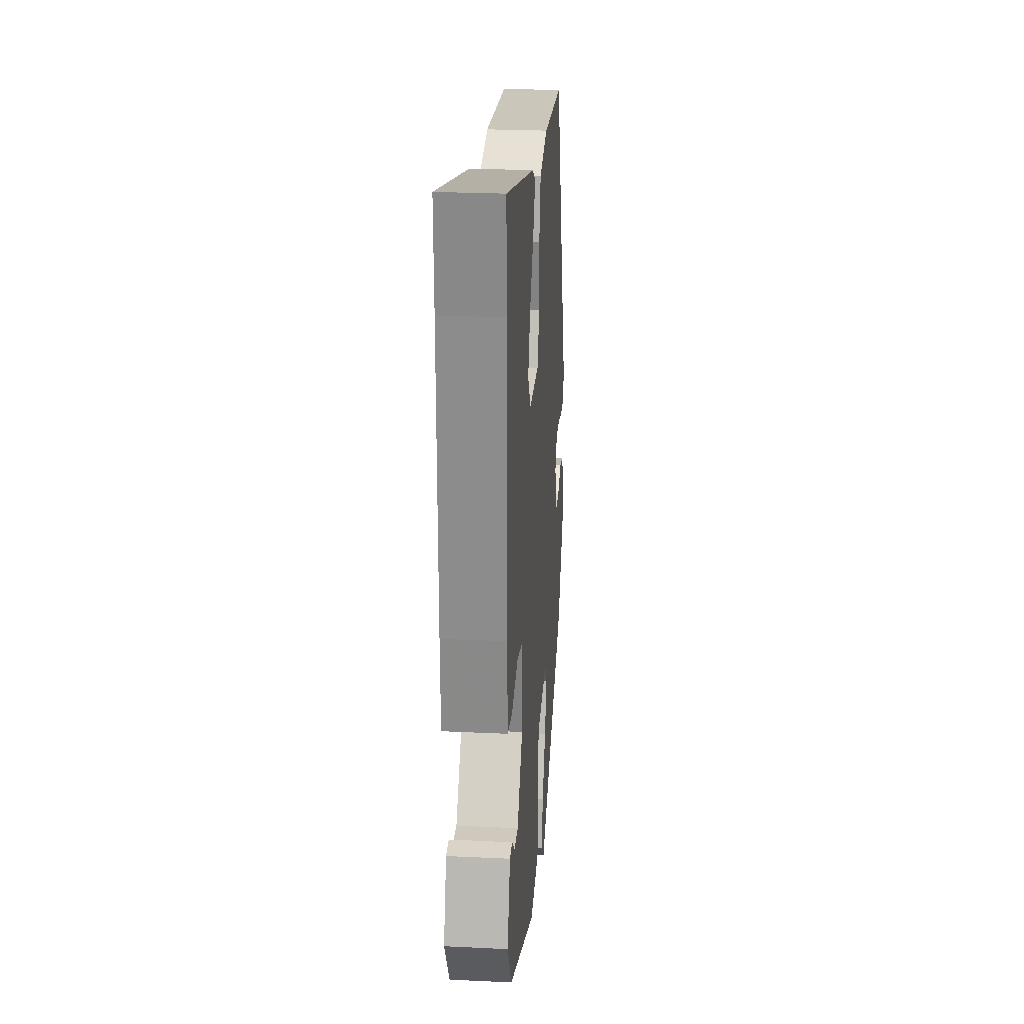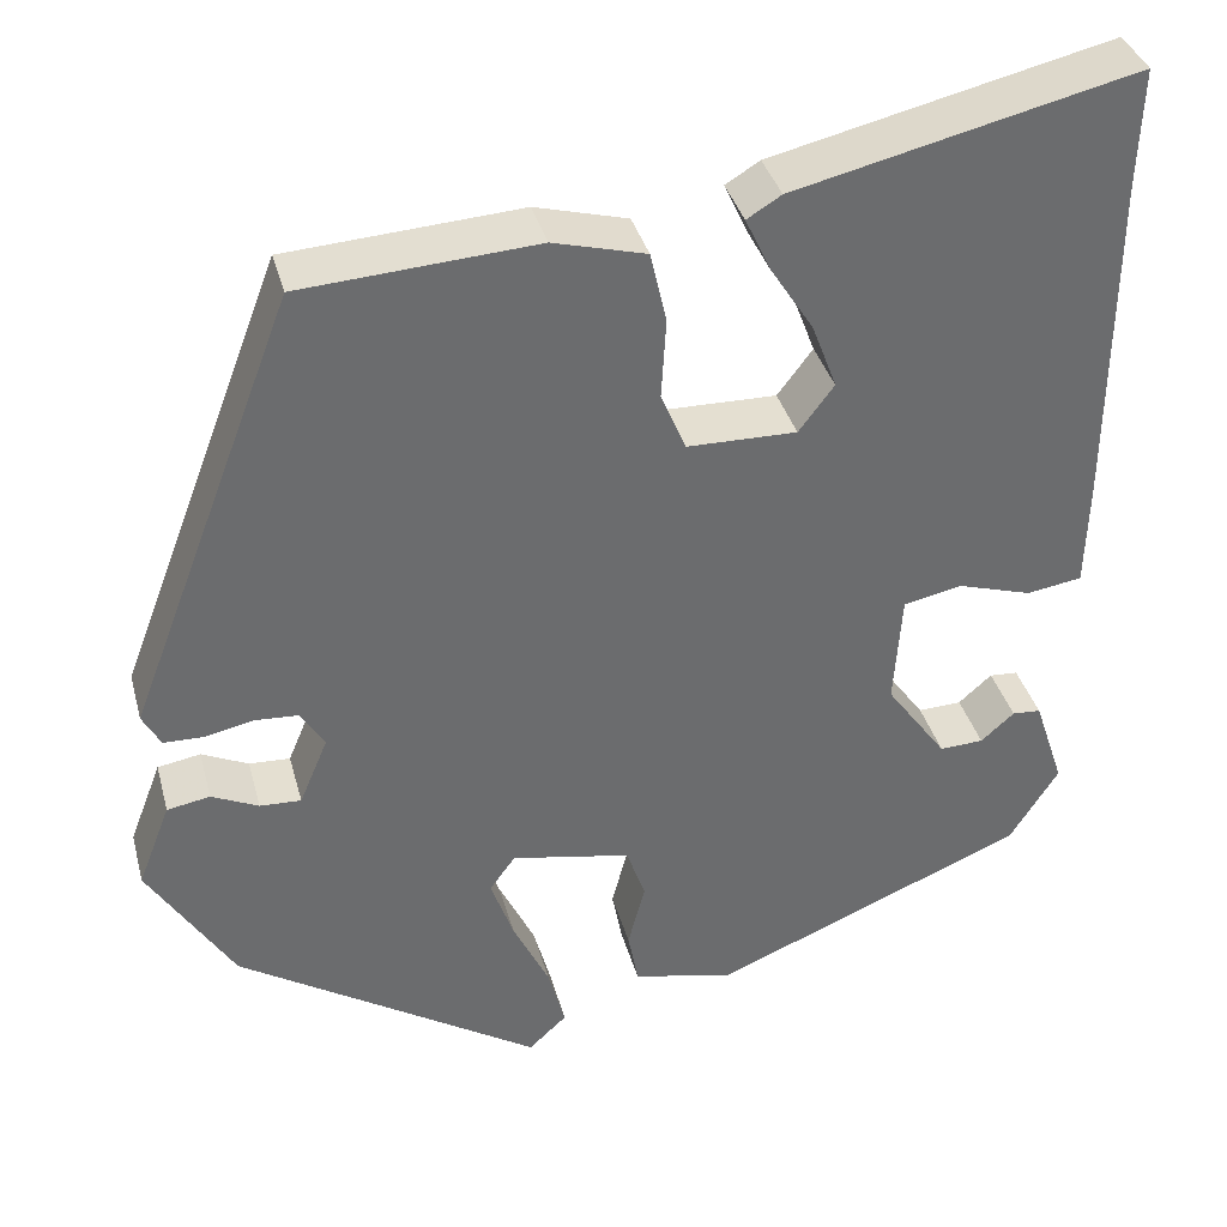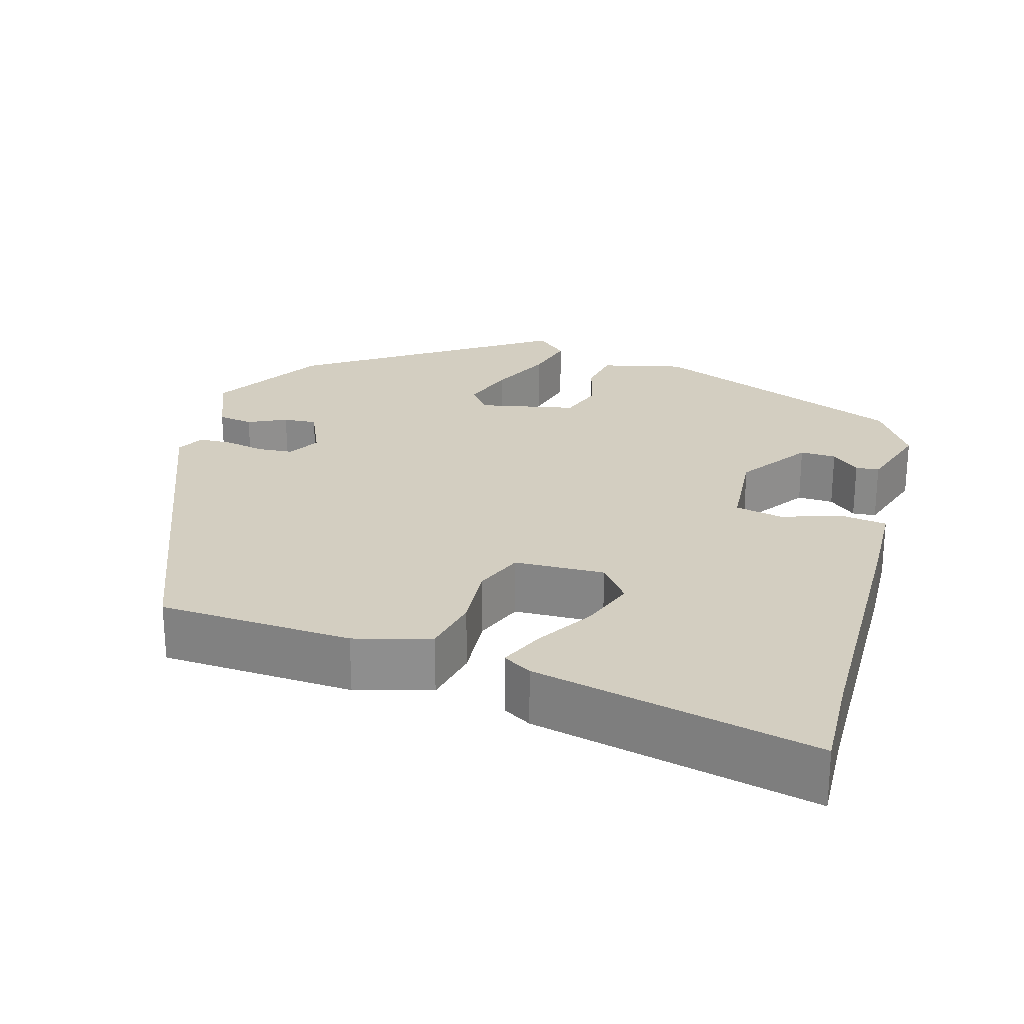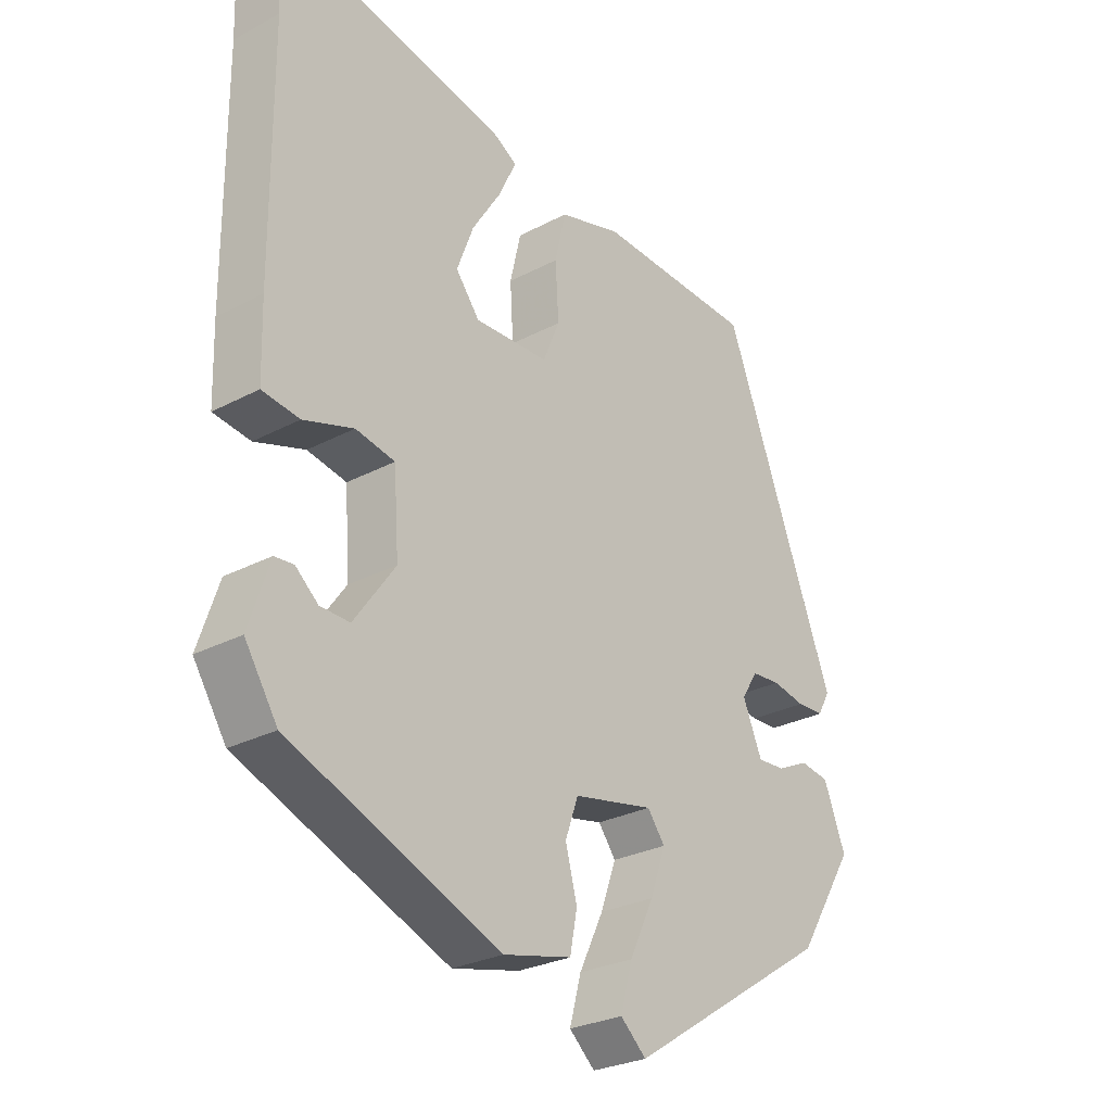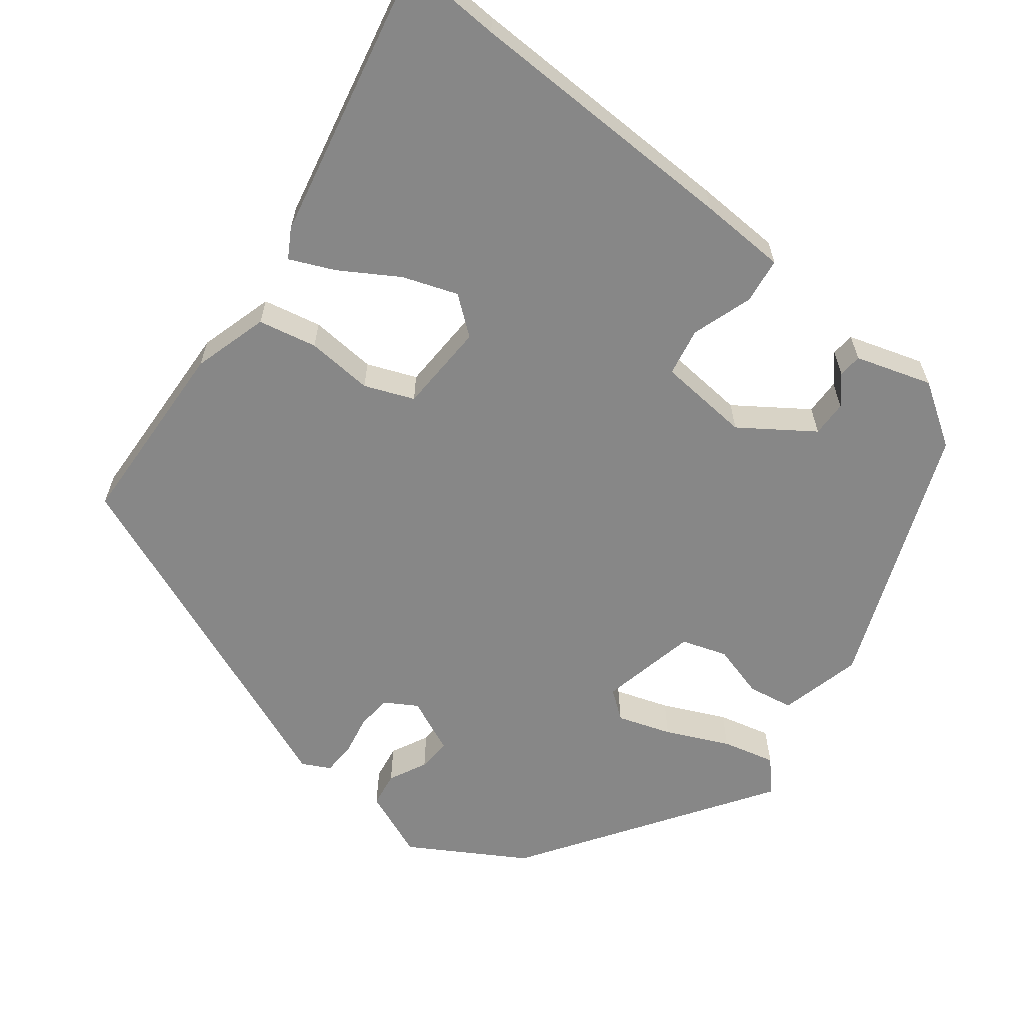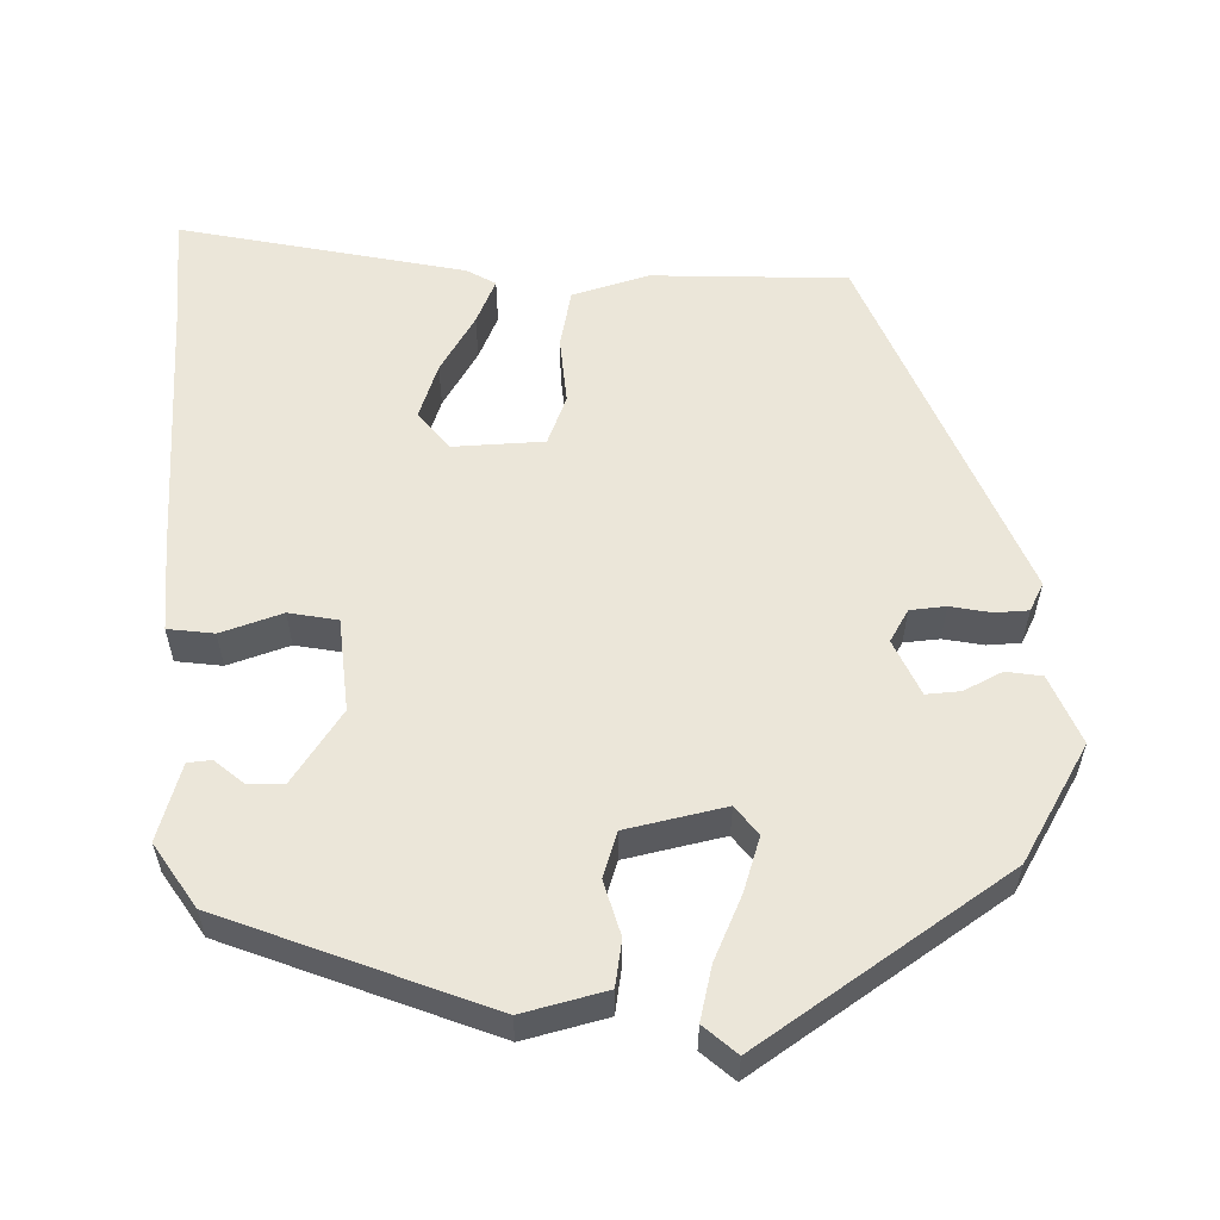
<metadata>
{"format":"obj","ext":"obj","renderer":"f3d","projection":"perspective","resolution":1024,"background":"white","views":[{"elev":24.8,"azim":94.5,"up":"+Z"},{"elev":36.7,"azim":-14.7,"up":"+Z"},{"elev":25.0,"azim":15.4,"up":"+Y"},{"elev":-27.0,"azim":129.6,"up":"+Z"},{"elev":-62.3,"azim":51.1,"up":"+Y"},{"elev":57.5,"azim":177.2,"up":"+Y"}]}
</metadata>
<code>
v 0.445 0.07 -0.334
v 0.116 0.07 -0.471
v 0.01 0.07 -0.447
v -0.001 0.07 -0.389
v 0.017 0.07 -0.32
v -0.003 0.07 -0.263
v -0.128 0.07 -0.239
v -0.155 0.07 -0.276
v -0.131 0.07 -0.344
v -0.093 0.07 -0.423
v -0.075 0.07 -0.49
v -0.115 0.07 -0.527
v -0.432 0.07 -0.324
v -0.521 0.07 -0.181
v -0.487 0.07 -0.093
v -0.442 0.07 -0.085
v -0.393 0.07 -0.108
v -0.35 0.07 -0.11
v -0.32 0.07 -0.039
v -0.345 0.07 0.001
v -0.39 0.07 0.004
v -0.441 0.07 -0.007
v -0.483 0.07 -0.006
v -0.502 0.07 0.029
v -0.326 0.07 0.488
v -0.08 0.07 0.504
v 0.017 0.07 0.478
v 0.034 0.07 0.404
v 0.029 0.07 0.319
v 0.055 0.07 0.257
v 0.17 0.07 0.255
v 0.207 0.07 0.304
v 0.181 0.07 0.373
v 0.135 0.07 0.445
v 0.109 0.07 0.501
v 0.145 0.07 0.523
v 0.503 0.07 0.607
v 0.499 0.07 0.482
v 0.497 0.07 0.128
v 0.494 0.07 0.017
v 0.436 0.07 0.008
v 0.358 0.07 0.032
v 0.297 0.07 0.019
v 0.289 0.07 -0.099
v 0.353 0.07 -0.188
v 0.399 0.07 -0.186
v 0.434 0.07 -0.155
v 0.464 0.07 -0.157
v 0.496 0.07 -0.253
v 0.445 0 -0.334
v 0.116 0 -0.471
v 0.01 0 -0.447
v -0.001 0 -0.389
v 0.017 0 -0.32
v -0.003 0 -0.263
v -0.128 0 -0.239
v -0.155 0 -0.276
v -0.131 0 -0.344
v -0.093 0 -0.423
v -0.075 0 -0.49
v -0.115 0 -0.527
v -0.432 0 -0.324
v -0.521 0 -0.181
v -0.487 0 -0.093
v -0.442 0 -0.085
v -0.393 0 -0.108
v -0.35 0 -0.11
v -0.32 0 -0.039
v -0.345 0 0.001
v -0.39 0 0.004
v -0.441 0 -0.007
v -0.483 0 -0.006
v -0.502 0 0.029
v -0.326 0 0.488
v -0.08 0 0.504
v 0.017 0 0.478
v 0.034 0 0.404
v 0.029 0 0.319
v 0.055 0 0.257
v 0.17 0 0.255
v 0.207 0 0.304
v 0.181 0 0.373
v 0.135 0 0.445
v 0.109 0 0.501
v 0.145 0 0.523
v 0.503 0 0.607
v 0.499 0 0.482
v 0.497 0 0.128
v 0.494 0 0.017
v 0.436 0 0.008
v 0.358 0 0.032
v 0.297 0 0.019
v 0.289 0 -0.099
v 0.353 0 -0.188
v 0.399 0 -0.186
v 0.434 0 -0.155
v 0.464 0 -0.157
v 0.496 0 -0.253
f 46 47 48 49
f 45 46 49 1
f 44 45 1 2
f 43 44 2 3
f 39 40 41 42
f 38 39 42 43
f 33 34 35 36
f 32 33 36 37
f 31 32 37 38
f 26 27 28 29
f 26 29 30
f 25 26 30
f 24 25 30
f 21 22 23 24
f 20 21 24 30
f 19 20 30 31
f 14 15 16 17
f 14 17 18
f 13 14 18
f 9 10 11 12
f 8 9 12 13
f 7 8 13 18
f 43 3 4 5
f 31 38 43 5
f 6 7 18 19
f 6 19 31
f 5 6 31
f 98 97 96 95
f 50 98 95 94
f 51 50 94 93
f 52 51 93 92
f 91 90 89 88
f 92 91 88 87
f 85 84 83 82
f 86 85 82 81
f 87 86 81 80
f 78 77 76 75
f 79 78 75
f 79 75 74
f 79 74 73
f 73 72 71 70
f 79 73 70 69
f 80 79 69 68
f 66 65 64 63
f 67 66 63
f 67 63 62
f 61 60 59 58
f 62 61 58 57
f 67 62 57 56
f 54 53 52 92
f 54 92 87 80
f 68 67 56 55
f 80 68 55
f 80 55 54
f 1 50 51 2
f 2 51 52 3
f 3 52 53 4
f 4 53 54 5
f 5 54 55 6
f 6 55 56 7
f 7 56 57 8
f 8 57 58 9
f 9 58 59 10
f 10 59 60 11
f 11 60 61 12
f 12 61 62 13
f 13 62 63 14
f 14 63 64 15
f 15 64 65 16
f 16 65 66 17
f 17 66 67 18
f 18 67 68 19
f 19 68 69 20
f 20 69 70 21
f 21 70 71 22
f 22 71 72 23
f 23 72 73 24
f 24 73 74 25
f 25 74 75 26
f 26 75 76 27
f 27 76 77 28
f 28 77 78 29
f 29 78 79 30
f 30 79 80 31
f 31 80 81 32
f 32 81 82 33
f 33 82 83 34
f 34 83 84 35
f 35 84 85 36
f 36 85 86 37
f 37 86 87 38
f 38 87 88 39
f 39 88 89 40
f 40 89 90 41
f 41 90 91 42
f 42 91 92 43
f 43 92 93 44
f 44 93 94 45
f 45 94 95 46
f 46 95 96 47
f 47 96 97 48
f 48 97 98 49
f 49 98 50 1

</code>
